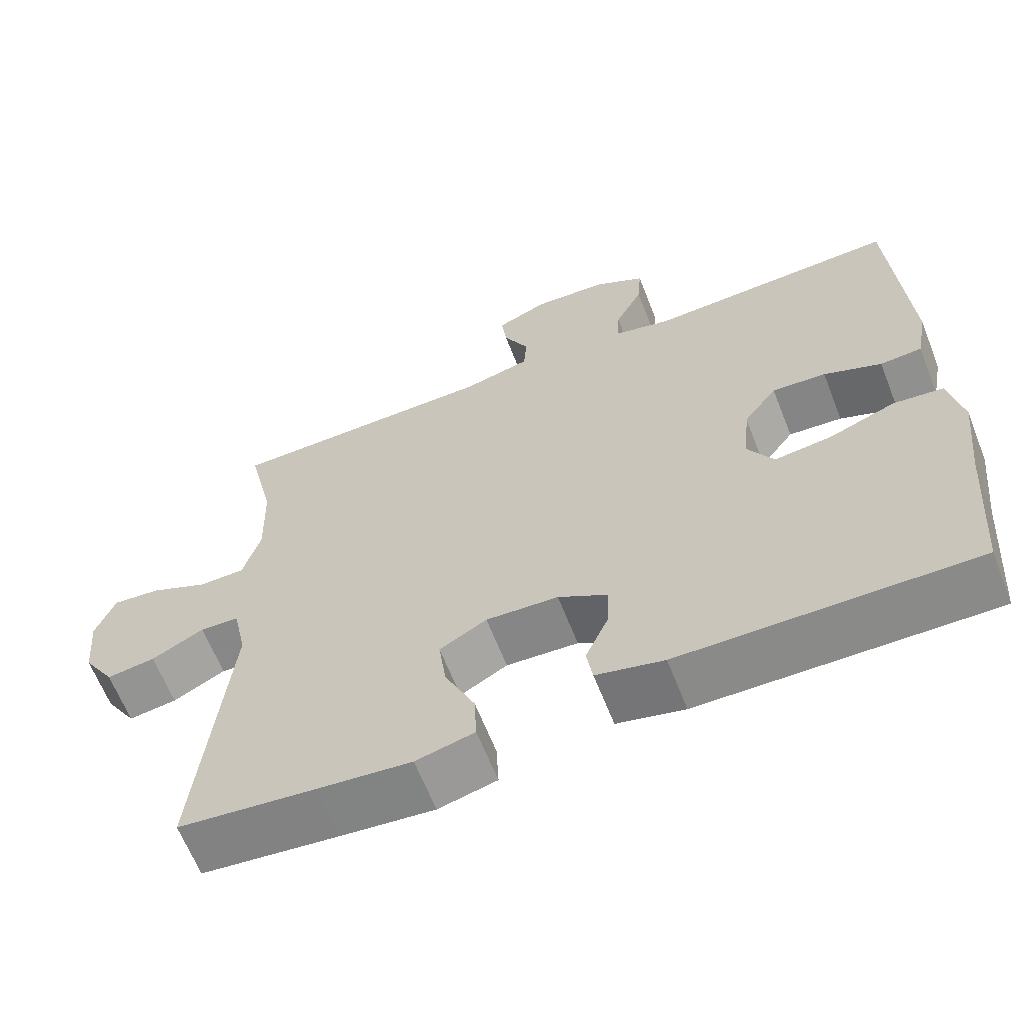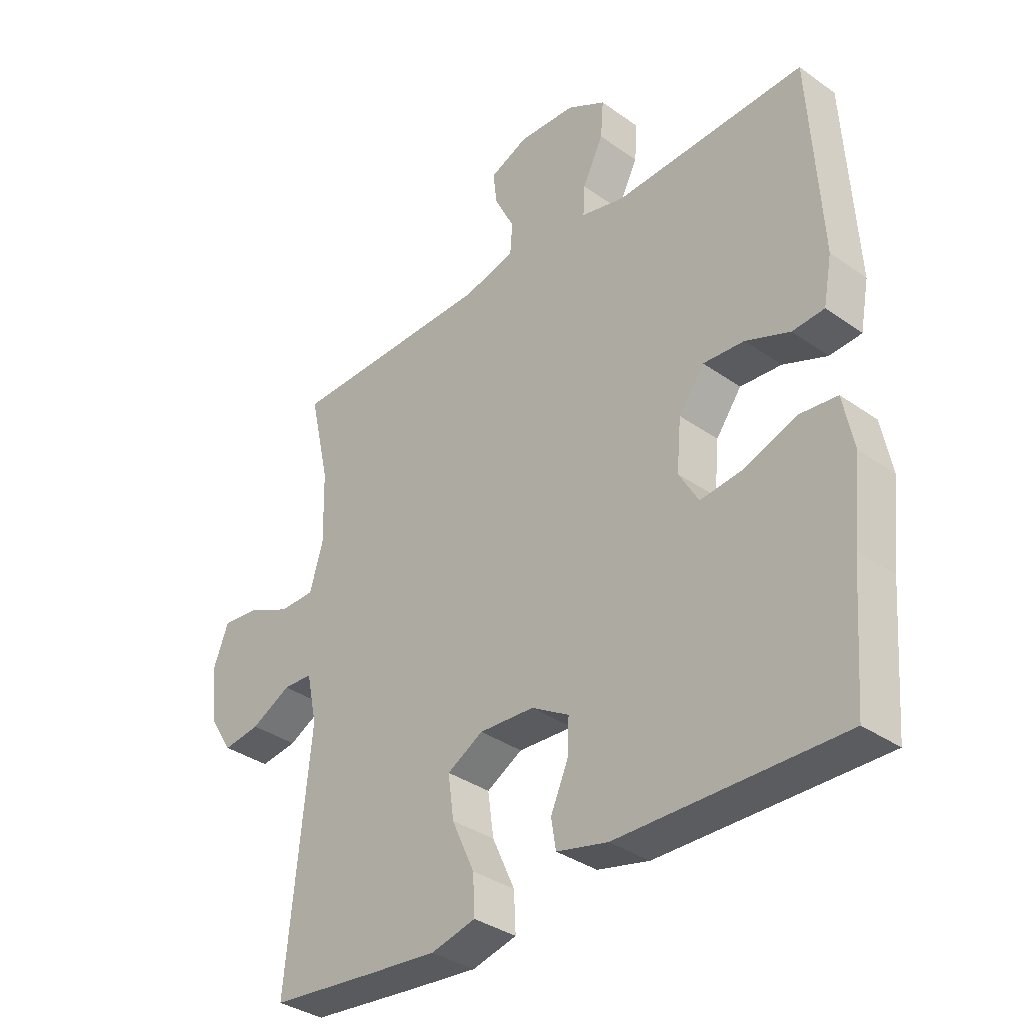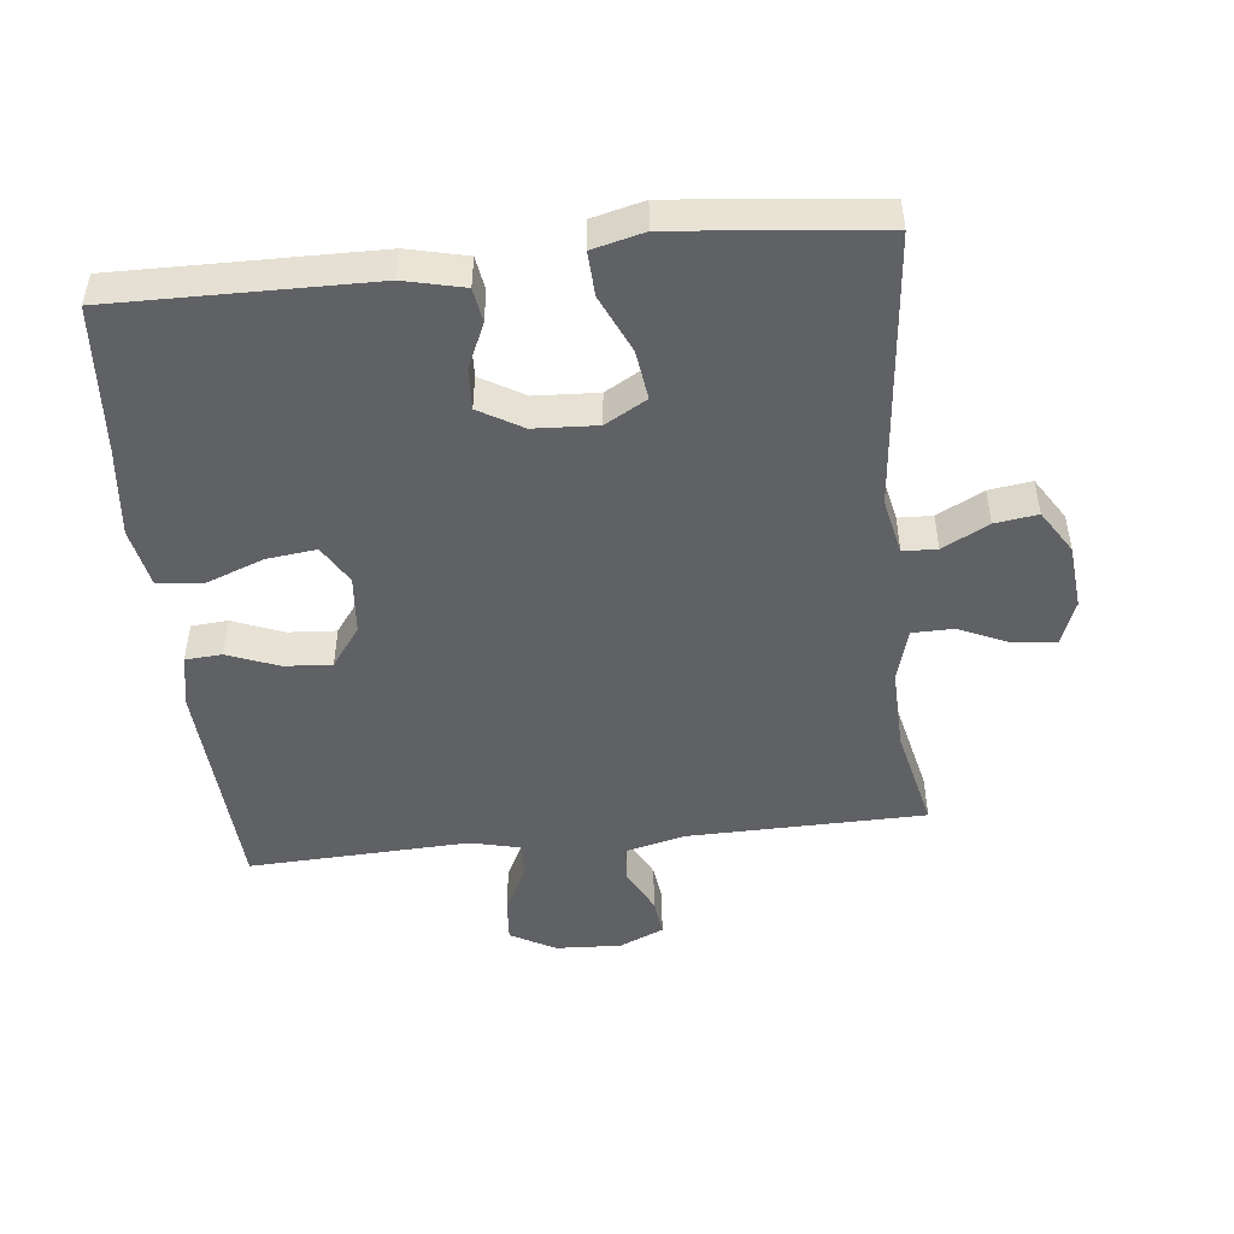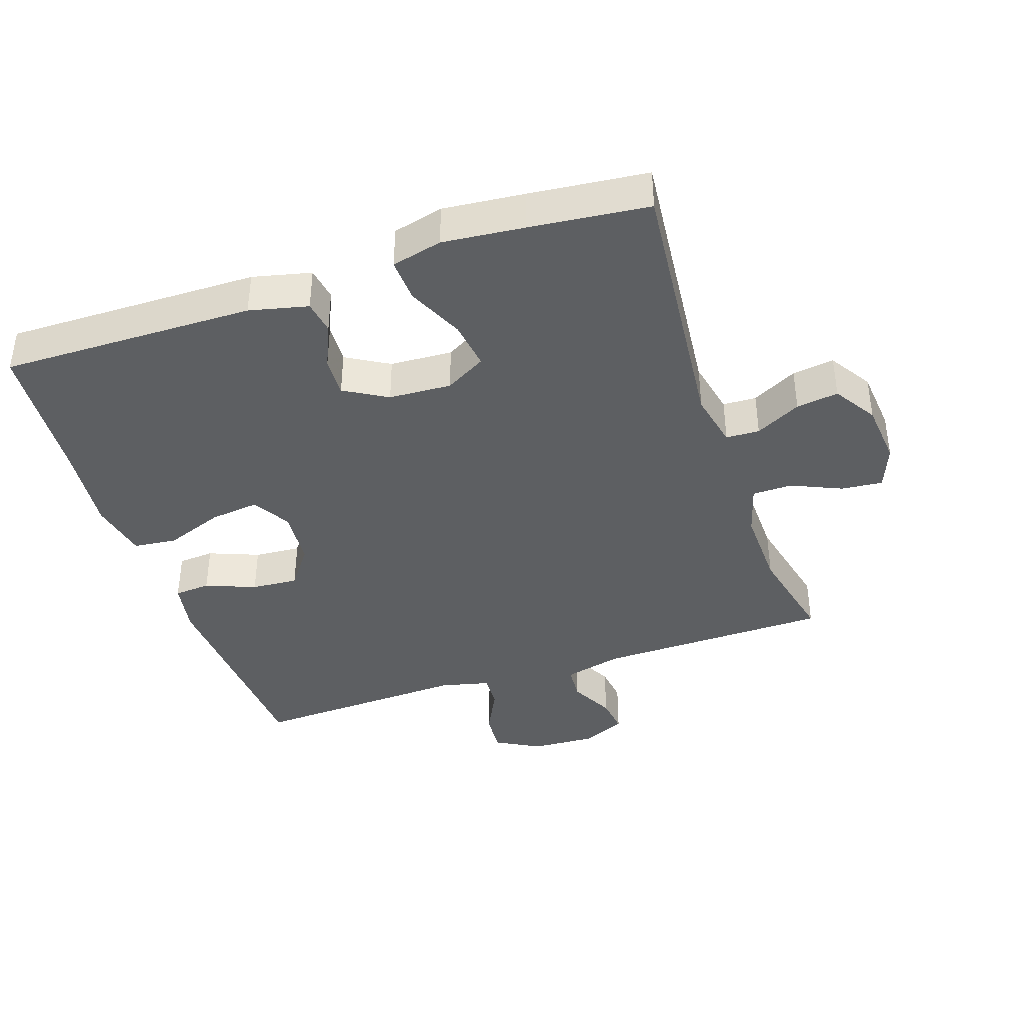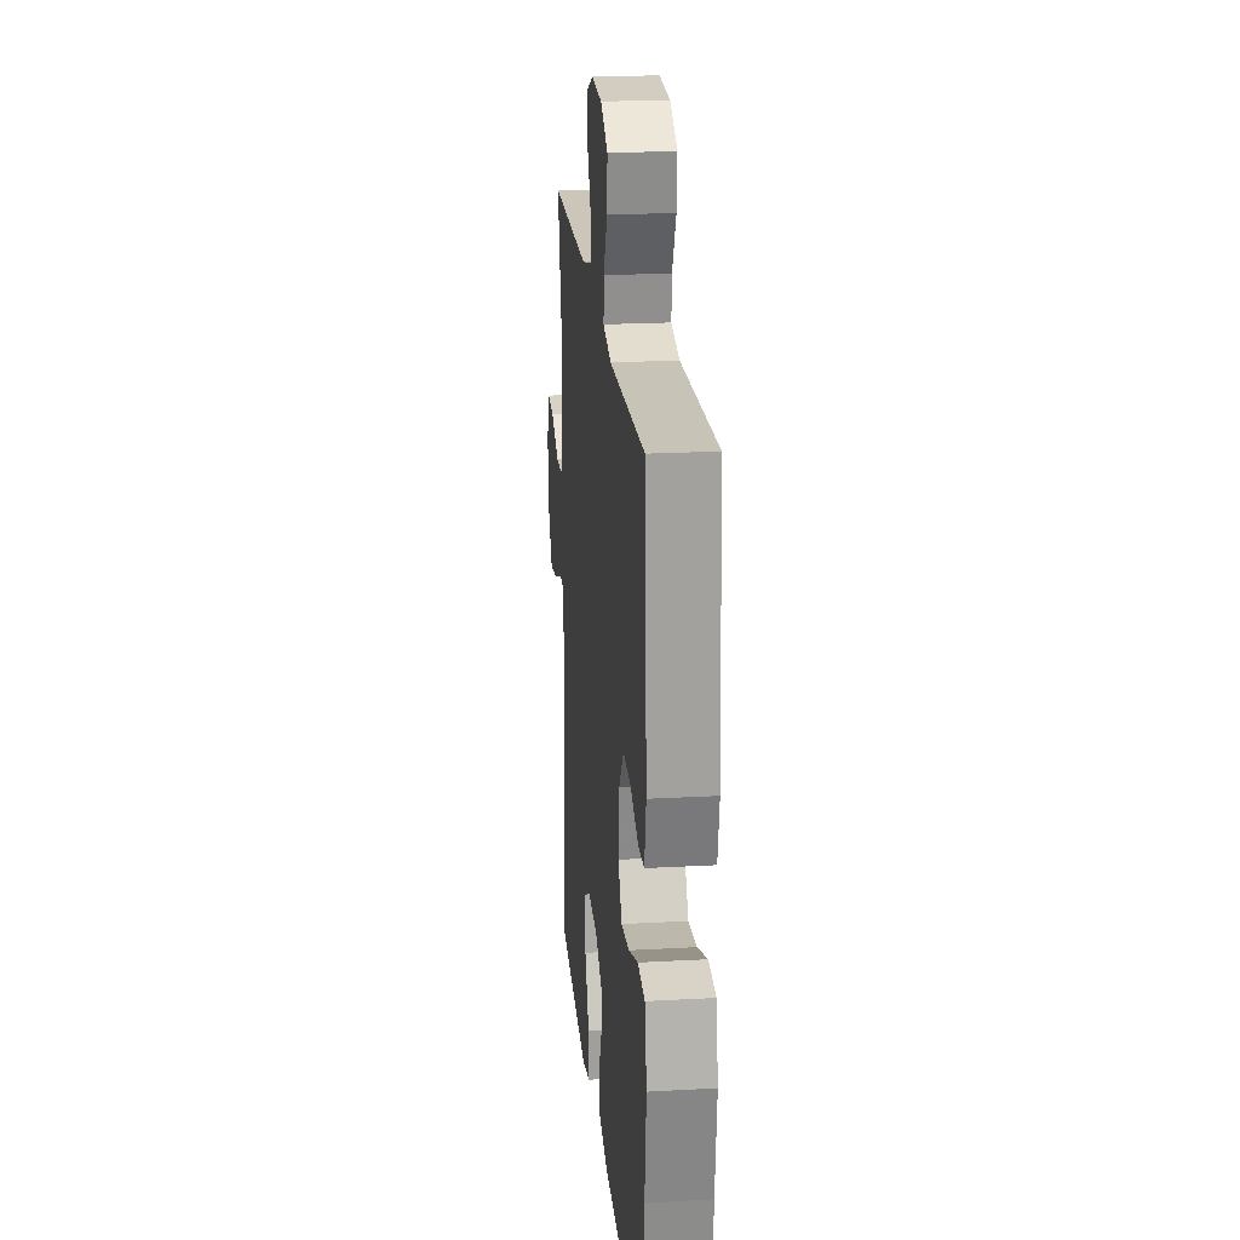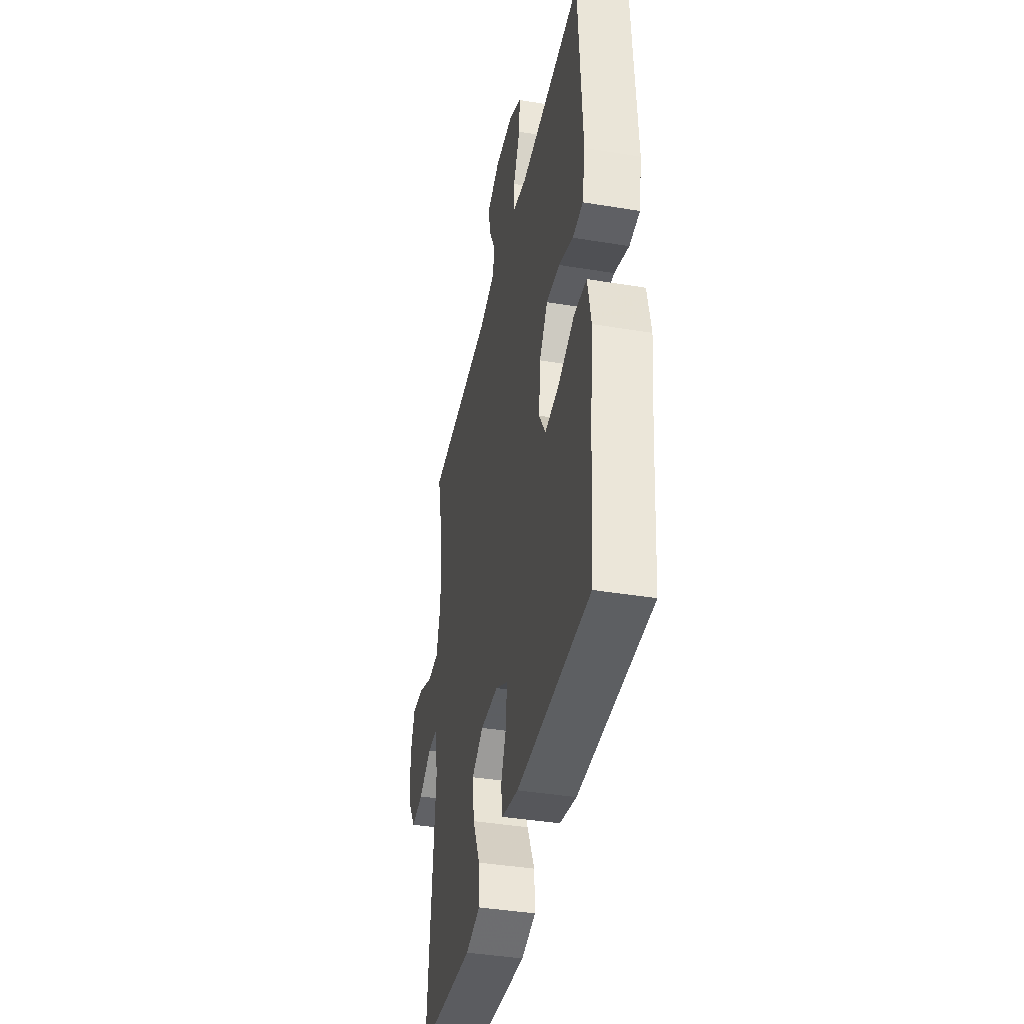
<metadata>
{"format":"obj","ext":"obj","renderer":"f3d","projection":"perspective","resolution":1024,"background":"white","views":[{"elev":-63.7,"azim":21.4,"up":"+Z"},{"elev":-35.1,"azim":46.7,"up":"+Z"},{"elev":-48.7,"azim":-173.8,"up":"+Y"},{"elev":-39.7,"azim":-161.3,"up":"+Y"},{"elev":21.8,"azim":84.4,"up":"+Z"},{"elev":-40.3,"azim":78.5,"up":"+Z"}]}
</metadata>
<code>
v 0.5 0.07 -0.5
v 0.114 0.07 -0.495
v 0.025 0.07 -0.474
v 0.017 0.07 -0.423
v 0.047 0.07 -0.355
v 0.05 0.07 -0.294
v -0.015 0.07 -0.256
v -0.11 0.07 -0.251
v -0.172 0.07 -0.286
v -0.162 0.07 -0.36
v -0.123 0.07 -0.446
v -0.12 0.07 -0.512
v -0.197 0.07 -0.531
v -0.32 0.07 -0.519
v -0.5 0.07 -0.5
v -0.459 0.07 -0.088
v -0.477 0.07 -0.003
v -0.528 0.07 -0.001
v -0.597 0.07 -0.037
v -0.661 0.07 -0.046
v -0.702 0.07 0.019
v -0.711 0.07 0.115
v -0.685 0.07 0.182
v -0.622 0.07 0.176
v -0.546 0.07 0.142
v -0.485 0.07 0.143
v -0.462 0.07 0.222
v -0.465 0.07 0.346
v -0.5 0.07 0.5
v -0.145 0.07 0.506
v -0.056 0.07 0.528
v -0.052 0.07 0.582
v -0.086 0.07 0.649
v -0.093 0.07 0.706
v -0.026 0.07 0.735
v 0.072 0.07 0.73
v 0.139 0.07 0.693
v 0.134 0.07 0.629
v 0.098 0.07 0.557
v 0.095 0.07 0.504
v 0.17 0.07 0.486
v 0.5 0.07 0.5
v 0.52 0.07 0.165
v 0.505 0.07 0.085
v 0.45 0.07 0.081
v 0.374 0.07 0.111
v 0.303 0.07 0.116
v 0.259 0.07 0.056
v 0.251 0.07 -0.031
v 0.285 0.07 -0.089
v 0.36 0.07 -0.08
v 0.448 0.07 -0.047
v 0.514 0.07 -0.054
v 0.532 0.07 -0.144
v 0.517 0.07 -0.28
v 0.5 0 -0.5
v 0.114 0 -0.495
v 0.025 0 -0.474
v 0.017 0 -0.423
v 0.047 0 -0.355
v 0.05 0 -0.294
v -0.015 0 -0.256
v -0.11 0 -0.251
v -0.172 0 -0.286
v -0.162 0 -0.36
v -0.123 0 -0.446
v -0.12 0 -0.512
v -0.197 0 -0.531
v -0.32 0 -0.519
v -0.5 0 -0.5
v -0.459 0 -0.088
v -0.477 0 -0.003
v -0.528 0 -0.001
v -0.597 0 -0.037
v -0.661 0 -0.046
v -0.702 0 0.019
v -0.711 0 0.115
v -0.685 0 0.182
v -0.622 0 0.176
v -0.546 0 0.142
v -0.485 0 0.143
v -0.462 0 0.222
v -0.465 0 0.346
v -0.5 0 0.5
v -0.145 0 0.506
v -0.056 0 0.528
v -0.052 0 0.582
v -0.086 0 0.649
v -0.093 0 0.706
v -0.026 0 0.735
v 0.072 0 0.73
v 0.139 0 0.693
v 0.134 0 0.629
v 0.098 0 0.557
v 0.095 0 0.504
v 0.17 0 0.486
v 0.5 0 0.5
v 0.52 0 0.165
v 0.505 0 0.085
v 0.45 0 0.081
v 0.374 0 0.111
v 0.303 0 0.116
v 0.259 0 0.056
v 0.251 0 -0.031
v 0.285 0 -0.089
v 0.36 0 -0.08
v 0.448 0 -0.047
v 0.514 0 -0.054
v 0.532 0 -0.144
v 0.517 0 -0.28
f 53 54 55
f 52 53 55
f 51 52 55
f 3 4 5
f 2 3 5
f 1 2 5
f 55 1 5
f 51 55 5
f 50 51 5
f 49 50 5 6
f 48 49 6 7
f 47 48 7 8
f 44 45 46
f 43 44 46
f 42 43 46
f 41 42 46
f 40 41 46 47
f 37 38 39
f 36 37 39
f 35 36 39
f 34 35 39
f 33 34 39
f 32 33 39
f 31 32 39 40
f 47 8 9
f 40 47 9
f 31 40 9
f 30 31 9
f 23 24 25
f 22 23 25
f 21 22 25
f 20 21 25
f 19 20 25
f 18 19 25
f 17 18 25 26
f 16 17 26 27
f 14 15 16
f 13 14 16
f 12 13 16
f 11 12 16
f 10 11 16
f 9 10 16 27
f 28 29 30 9
f 9 27 28
f 110 109 108
f 110 108 107
f 110 107 106
f 60 59 58
f 60 58 57
f 60 57 56
f 60 56 110
f 60 110 106
f 60 106 105
f 61 60 105 104
f 62 61 104 103
f 63 62 103 102
f 101 100 99
f 101 99 98
f 101 98 97
f 101 97 96
f 102 101 96 95
f 94 93 92
f 94 92 91
f 94 91 90
f 94 90 89
f 94 89 88
f 94 88 87
f 95 94 87 86
f 64 63 102
f 64 102 95
f 64 95 86
f 64 86 85
f 80 79 78
f 80 78 77
f 80 77 76
f 80 76 75
f 80 75 74
f 80 74 73
f 81 80 73 72
f 82 81 72 71
f 71 70 69
f 71 69 68
f 71 68 67
f 71 67 66
f 71 66 65
f 82 71 65 64
f 64 85 84 83
f 83 82 64
f 1 56 57 2
f 2 57 58 3
f 3 58 59 4
f 4 59 60 5
f 5 60 61 6
f 6 61 62 7
f 7 62 63 8
f 8 63 64 9
f 9 64 65 10
f 10 65 66 11
f 11 66 67 12
f 12 67 68 13
f 13 68 69 14
f 14 69 70 15
f 15 70 71 16
f 16 71 72 17
f 17 72 73 18
f 18 73 74 19
f 19 74 75 20
f 20 75 76 21
f 21 76 77 22
f 22 77 78 23
f 23 78 79 24
f 24 79 80 25
f 25 80 81 26
f 26 81 82 27
f 27 82 83 28
f 28 83 84 29
f 29 84 85 30
f 30 85 86 31
f 31 86 87 32
f 32 87 88 33
f 33 88 89 34
f 34 89 90 35
f 35 90 91 36
f 36 91 92 37
f 37 92 93 38
f 38 93 94 39
f 39 94 95 40
f 40 95 96 41
f 41 96 97 42
f 42 97 98 43
f 43 98 99 44
f 44 99 100 45
f 45 100 101 46
f 46 101 102 47
f 47 102 103 48
f 48 103 104 49
f 49 104 105 50
f 50 105 106 51
f 51 106 107 52
f 52 107 108 53
f 53 108 109 54
f 54 109 110 55
f 55 110 56 1

</code>
